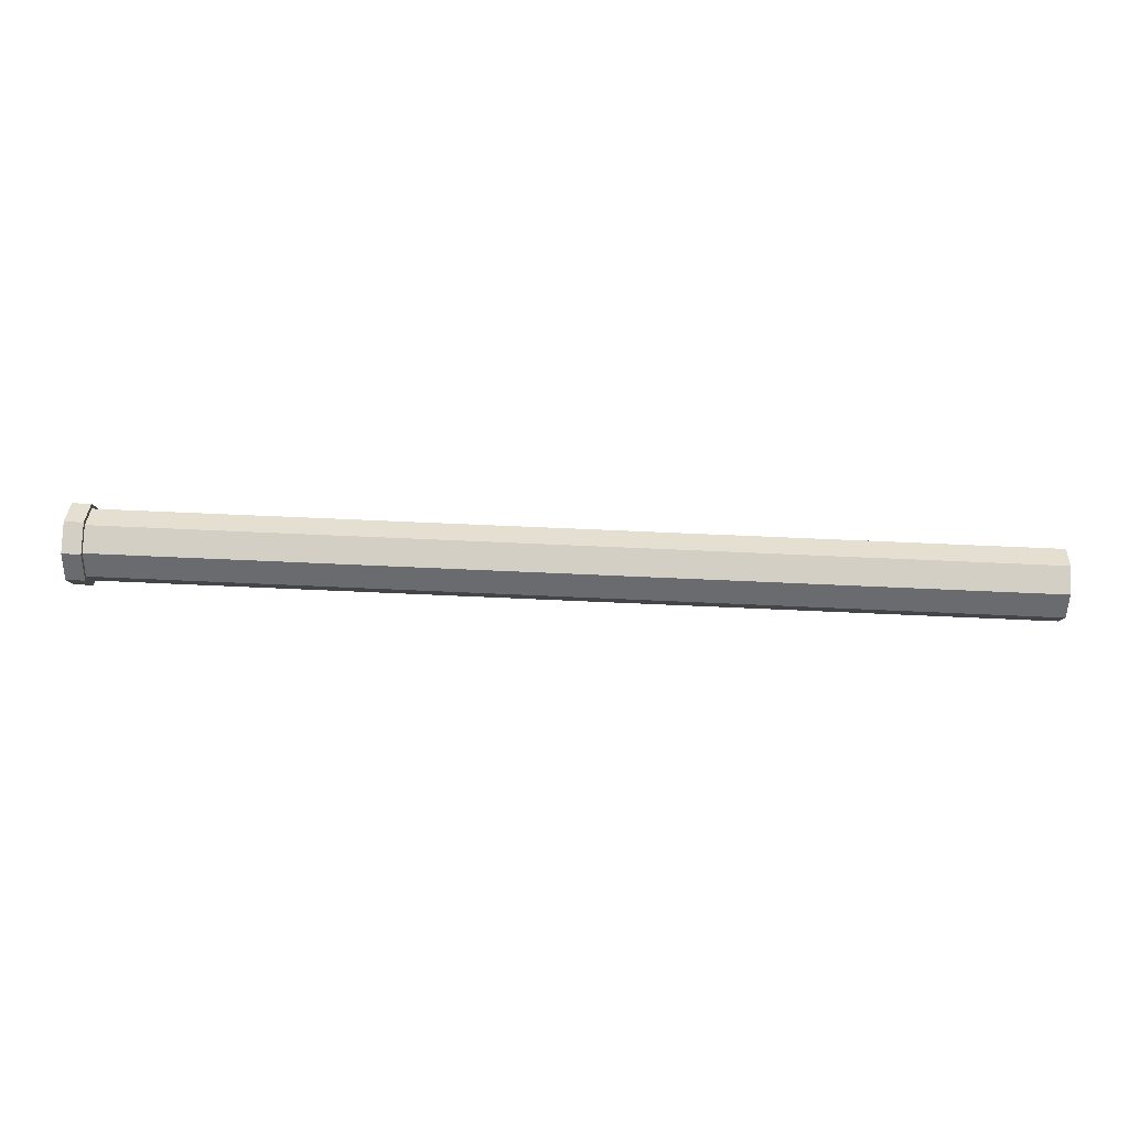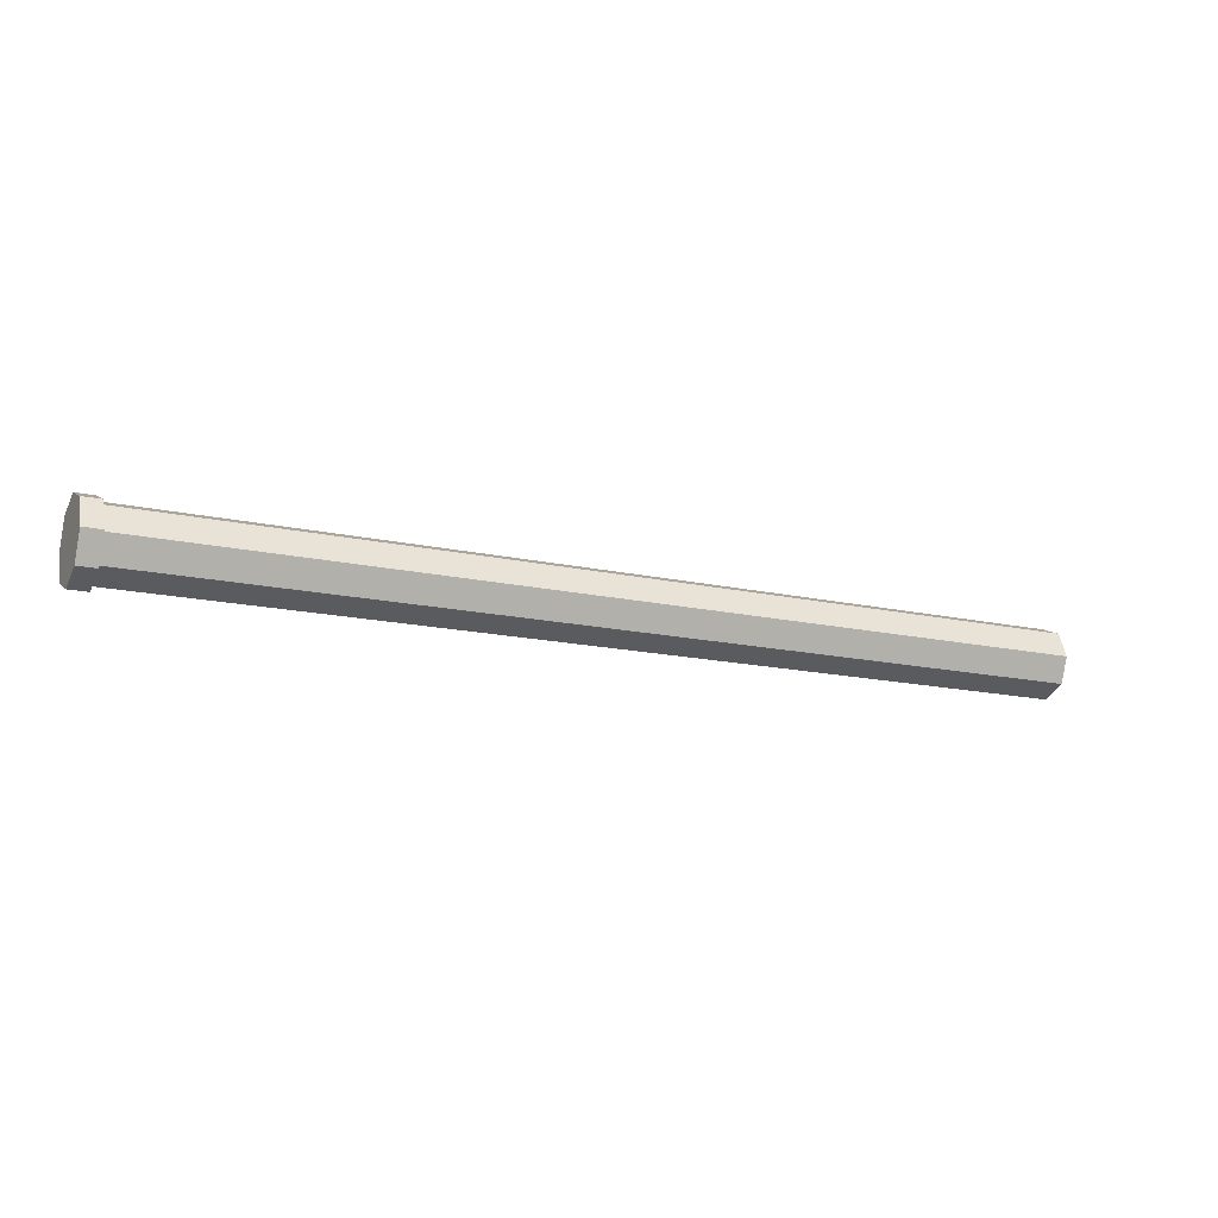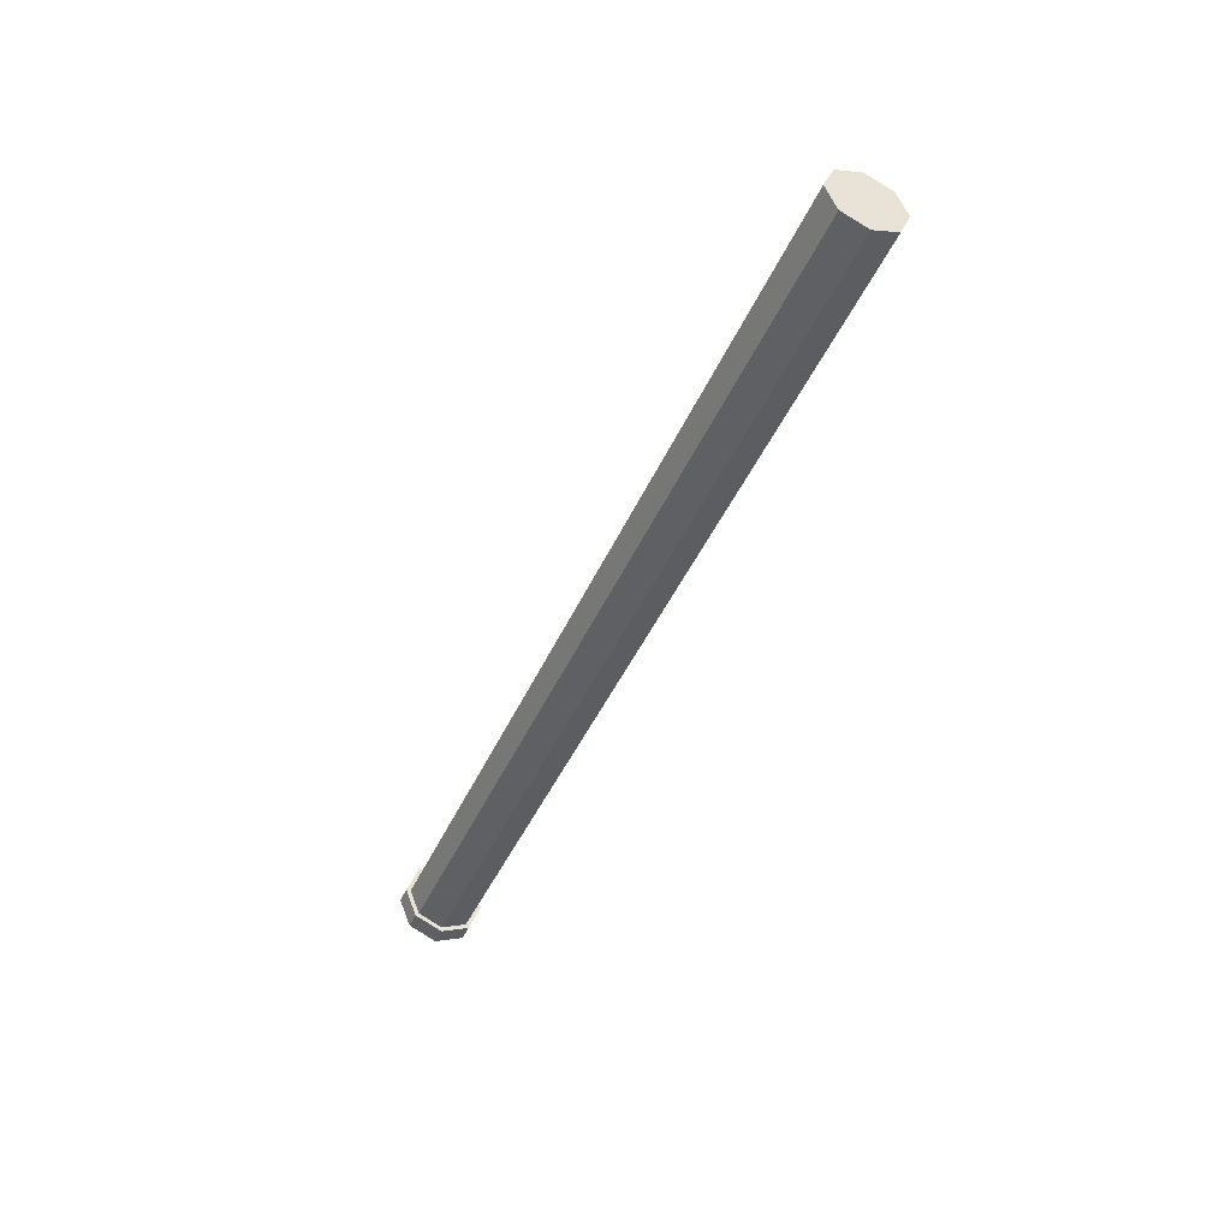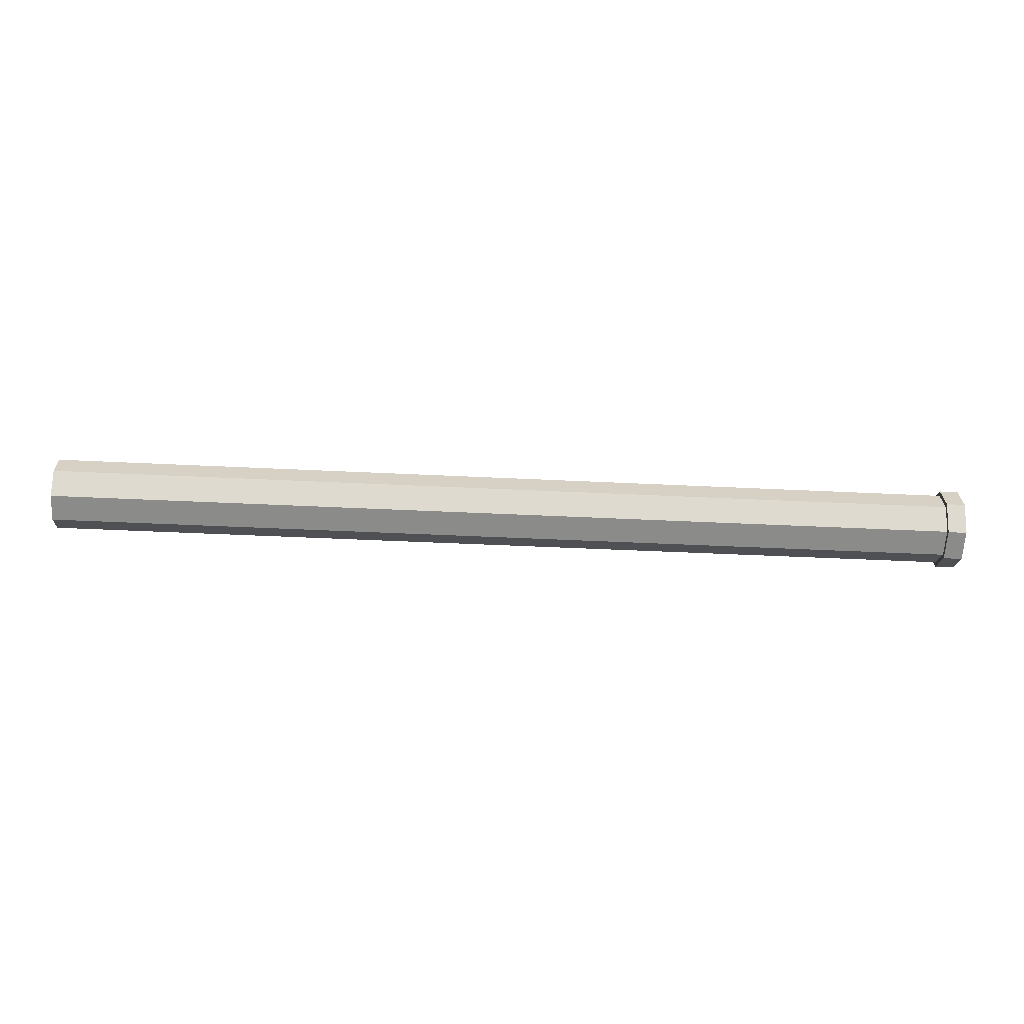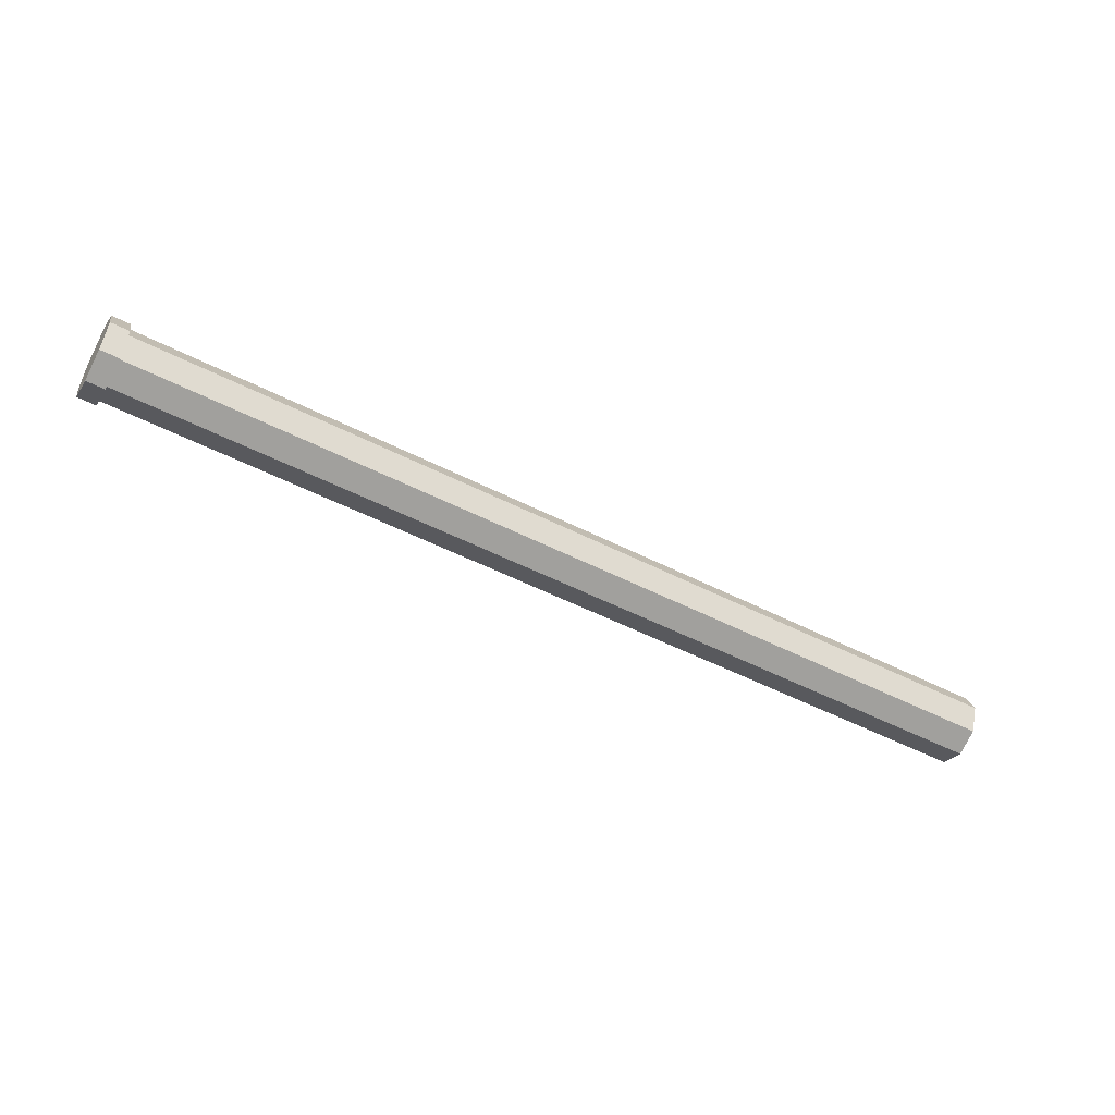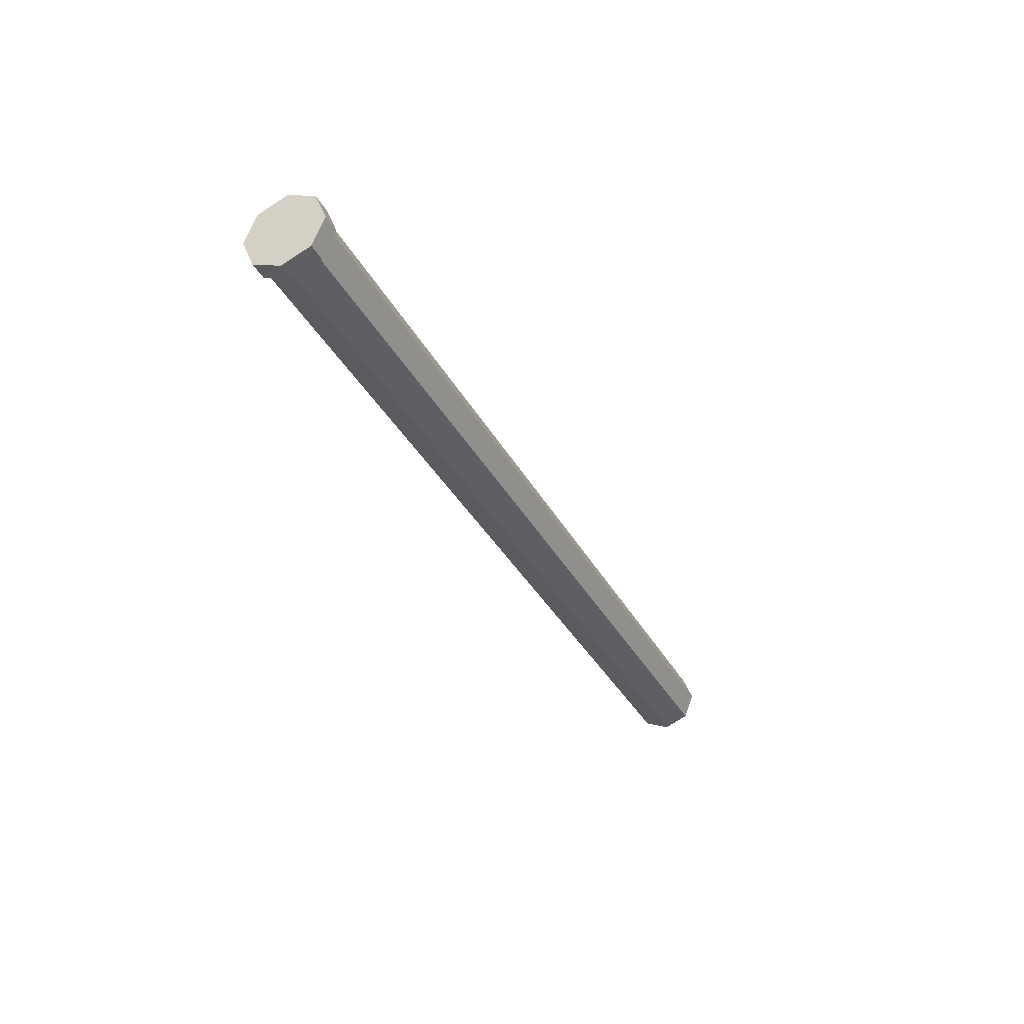
<metadata>
{"format":"obj","ext":"obj","renderer":"f3d","projection":"perspective","resolution":1024,"background":"white","views":[{"elev":58.8,"azim":2.8,"up":"+Y"},{"elev":-15.4,"azim":-25.6,"up":"+Y"},{"elev":-43.6,"azim":67.3,"up":"+Y"},{"elev":-41.1,"azim":176.5,"up":"+Z"},{"elev":-51.6,"azim":-29.0,"up":"+Z"},{"elev":-33.6,"azim":-65.9,"up":"+Z"}]}
</metadata>
<code>
o Pipe-Straight-4m
v 0 0 -0.15
v 4 -0 -0.15
v -0 -0.1061 -0.1061
v 4 -0.1061 -0.1061
v -0 -0.15 0
v 4 -0.15 0
v -0 -0.1061 0.1061
v 4 -0.1061 0.1061
v 0 0 0.15
v 4 -0 0.15
v 0 0.1061 0.1061
v 4 0.1061 0.1061
v 0 0.15 0
v 4 0.15 0
v 0 0.1061 -0.1061
v 4 0.1061 -0.1061
v 0.08 0 -0.15
v 0.08 -0.1061 -0.1061
v 0.08 -0.15 0
v 0.08 -0.1061 0.1061
v 0.08 0 0.15
v 0.08 0.1061 0.1061
v 0.08 0.15 0
v 0.08 0.1061 -0.1061
v 0 0 -0.17
v -0 -0.1202 -0.1202
v 0.08 -0.1202 -0.1202
v -0 -0.17 0
v 0.08 -0.17 0
v -0 -0.1202 0.1202
v 0.08 -0.1202 0.1202
v 0 0 0.17
v 0.08 0 0.17
v 0 0.1202 0.1202
v 0.08 0.1202 0.1202
v 0 0.17 0
v 0.08 0.17 0
v 0 0.1202 -0.1202
v 0.08 0.1202 -0.1202
v 0.08 0 -0.17
f 17 2 4 18
f 18 4 6 19
f 19 6 8 20
f 20 8 10 21
f 21 10 12 22
f 22 12 14 23
f 4 2 16 14 12 10 8 6
f 23 14 16 24
f 24 16 2 17
f 1 3 5 7 9 11 13 15
f 15 13 36 38
f 5 3 26 28
f 23 24 39 37
f 9 7 30 32
f 24 17 40 39
f 17 18 27 40
f 13 11 34 36
f 18 19 29 27
f 38 39 40 25
f 36 37 39 38
f 34 35 37 36
f 32 33 35 34
f 30 31 33 32
f 28 29 31 30
f 26 27 29 28
f 25 40 27 26
f 22 23 37 35
f 21 22 35 33
f 11 9 32 34
f 20 21 33 31
f 7 5 28 30
f 1 15 38 25
f 19 20 31 29
f 3 1 25 26

</code>
